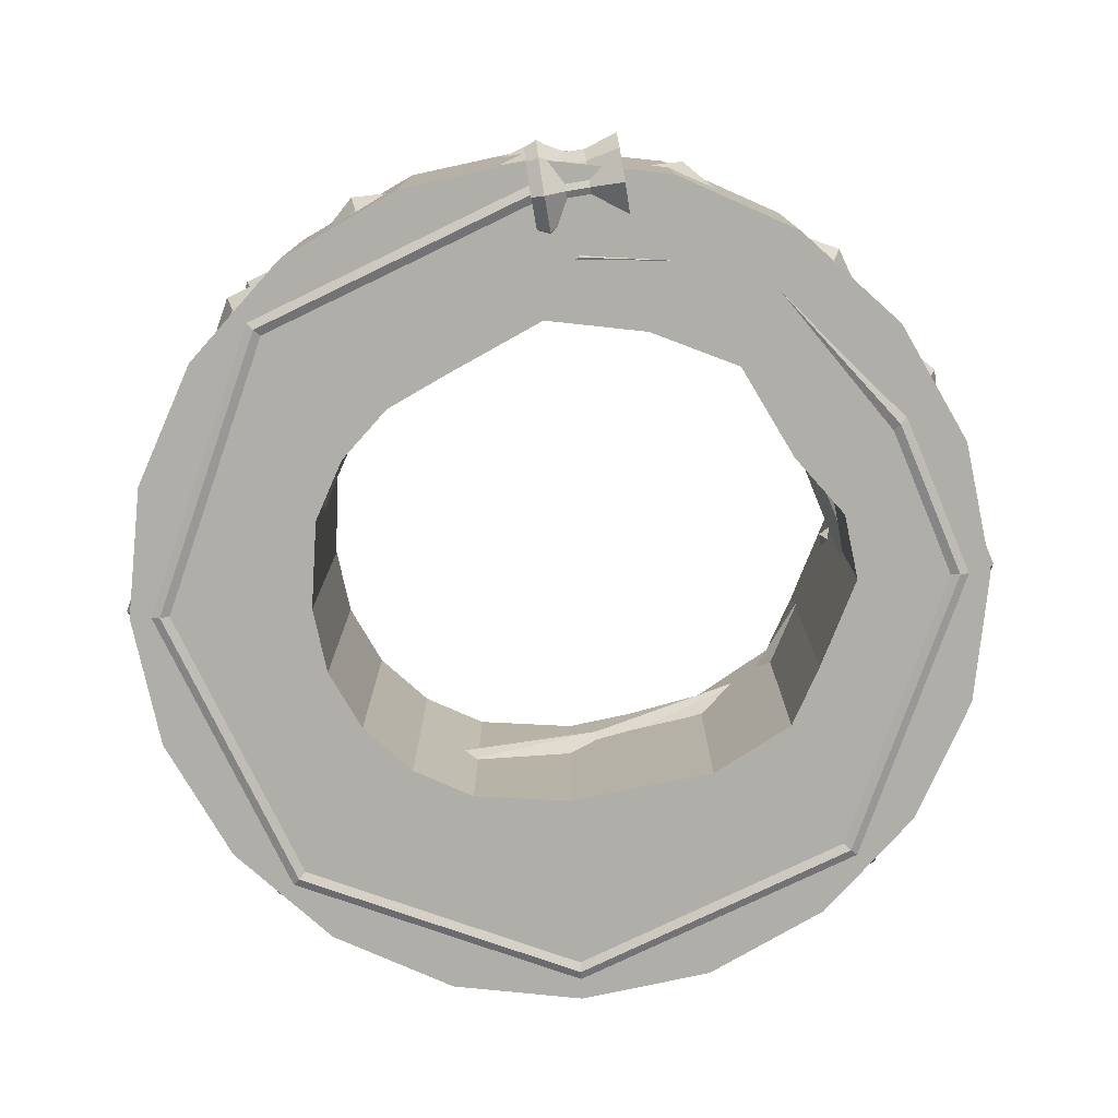
<metadata>
{"format":"obj","ext":"obj","renderer":"f3d","projection":"perspective","resolution":1024,"background":"white","views":[{"elev":-77.5,"azim":-176.8,"up":"+Y"}]}
</metadata>
<code>
v 0.06043 0.001216 -0
v 0.05785 0.001216 -0.0218
v 0.05038 0.001216 -0.03646
v 0.03875 0.001216 -0.0481
v 0.02409 0.001216 -0.05557
v -0 0.001216 -0.06731
v -0.02489 0.001216 -0.0632
v -0.04646 0.001216 -0.05365
v -0.05847 0.001216 -0.03091
v -0.07016 0.001216 -0.01625
v -0.07274 0.001216 -0
v -0.06288 0.001216 0.02148
v -0.05541 0.001216 0.03614
v -0.03571 0.001216 0.04737
v -0.01625 0.001216 0.05001
v 0 0.001216 0.05259
v 0.02409 0.001216 0.05001
v 0.03875 0.001216 0.04254
v 0.05038 0.001216 0.03091
v 0.05785 0.001216 0.01625
v 0.06043 0.06642 0
v 0.05785 0.05729 -0.0218
v 0.05038 0.05729 -0.03646
v 0.03875 0.05882 -0.0481
v 0.02409 0.05882 -0.05557
v -0 0.05882 -0.06731
v -0.02489 0.05763 -0.0632
v -0.04646 0.05763 -0.05365
v -0.05847 0.05763 -0.03091
v -0.07016 0.06642 -0.01625
v -0.07274 0.07456 -0
v -0.06288 0.07456 0.02148
v -0.05541 0.07456 0.03614
v -0.03571 0.07198 0.04737
v -0.01625 0.06642 0.05001
v 0 0.06642 0.05259
v 0.02409 0.06642 0.05001
v 0.03875 0.06642 0.04254
v 0.05038 0.06642 0.03091
v 0.05785 0.06642 0.01625
v 0.1052 0.06642 0
v 0.1 0.05729 -0.0325
v 0.08509 0.05729 -0.06182
v 0.06182 0.05882 -0.08509
v 0.0325 0.05882 -0.1
v -0 0.05882 -0.1052
v -0.0325 0.05763 -0.1
v -0.06182 0.05763 -0.08509
v -0.08509 0.05763 -0.06182
v -0.1 0.06642 -0.0325
v -0.1052 0.07456 -0
v -0.1 0.07456 0.0325
v -0.08509 0.07456 0.06182
v -0.06182 0.07198 0.08509
v -0.0325 0.06642 0.1
v 0 0.06642 0.1052
v 0.0325 0.06642 0.1
v 0.06182 0.06642 0.08509
v 0.08509 0.06642 0.06182
v 0.1 0.06642 0.0325
v 0.1052 0.001216 -0
v 0.1 0.001216 -0.0325
v 0.08509 0.001216 -0.06182
v 0.06182 0.001216 -0.08509
v 0.0325 0.001216 -0.1
v -0 0.001216 -0.1052
v -0.0325 0.001216 -0.1
v -0.06182 0.001216 -0.08509
v -0.08509 0.001216 -0.06182
v -0.1 0.001216 -0.0325
v -0.1052 0.001216 -0
v -0.1 0.001216 0.0325
v -0.08509 0.001216 0.06182
v -0.06182 0.001216 0.08509
v -0.0325 0.001216 0.1
v 0 0.001216 0.1052
v 0.0325 0.001216 0.1
v 0.06182 0.001216 0.08509
v 0.08509 0.001216 0.06182
v 0.1 0.001216 0.0325
g HoseCollider Hose1
f 2 1 21 22
f 3 2 22 23
f 4 3 23 24
f 5 4 24 25
f 6 5 25 26
f 7 6 26 27
f 8 7 27 28
f 9 8 28 29
f 10 9 29 30
f 11 10 30 31
f 12 11 31 32
f 13 12 32 33
f 14 13 33 34
f 15 14 34 35
f 16 15 35 36
f 17 16 36 37
f 18 17 37 38
f 19 18 38 39
f 20 19 39 40
f 1 20 40 21
f 22 21 41 42
f 23 22 42 43
f 24 23 43 44
f 25 24 44 45
f 26 25 45 46
f 27 26 46 47
f 28 27 47 48
f 29 28 48 49
f 30 29 49 50
f 31 30 50 51
f 32 31 51 52
f 33 32 52 53
f 34 33 53 54
f 35 34 54 55
f 36 35 55 56
f 37 36 56 57
f 38 37 57 58
f 39 38 58 59
f 40 39 59 60
f 21 40 60 41
f 42 41 61 62
f 43 42 62 63
f 44 43 63 64
f 45 44 64 65
f 46 45 65 66
f 47 46 66 67
f 48 47 67 68
f 49 48 68 69
f 50 49 69 70
f 51 50 70 71
f 52 51 71 72
f 53 52 72 73
f 54 53 73 74
f 55 54 74 75
f 56 55 75 76
f 57 56 76 77
f 58 57 77 78
f 59 58 78 79
f 60 59 79 80
f 41 60 80 61
f 62 61 1 2
f 63 62 2 3
f 64 63 3 4
f 65 64 4 5
f 66 65 5 6
f 67 66 6 7
f 68 67 7 8
f 69 68 8 9
f 70 69 9 10
f 71 70 10 11
f 72 71 11 12
f 73 72 12 13
f 74 73 13 14
f 75 74 14 15
f 76 75 15 16
f 77 76 16 17
f 78 77 17 18
f 79 78 18 19
f 80 79 19 20
f 61 80 20 1
v -0.07337 0.07138 0.006227
v -0.07028 0.06351 0.005167
v -0.07337 0.05563 0.006227
v -0.08081 0.05237 0.008786
v -0.08826 0.05563 0.01134
v -0.09135 0.06351 0.0124
v -0.08826 0.07138 0.01134
v -0.08081 0.07465 0.008786
v -0.0806 0.07138 -0.01484
v -0.07752 0.06351 -0.0159
v -0.0806 0.05563 -0.01484
v -0.08805 0.05237 -0.01228
v -0.0955 0.05563 -0.009722
v -0.09859 0.06351 -0.008662
v -0.0955 0.07138 -0.009722
v -0.08805 0.07465 -0.01228
v -0.08081 0.06351 0.008786
v -0.08265 0.06351 0.003708
v -0.07962 0.06958 -0.006425
v -0.08536 0.07209 -0.004453
v -0.0911 0.06958 -0.002481
v -0.09348 0.06351 -0.001665
v -0.0911 0.05744 -0.002481
v -0.08536 0.05493 -0.004453
v -0.07962 0.05744 -0.006425
v -0.07725 0.06351 -0.007242
v -0.07776 0.06958 -0.001014
v -0.0835 0.07209 0.000958
v -0.08924 0.06958 0.00293
v -0.09162 0.06351 0.003746
v -0.08924 0.05744 0.00293
v -0.0835 0.05493 0.000958
v -0.07776 0.05744 -0.001014
v -0.07539 0.06351 -0.001831
v -0.07344 0.07239 0.00293
v -0.08184 0.07607 0.005815
v -0.09023 0.07239 0.008701
v -0.09371 0.06351 0.009896
v -0.09023 0.05463 0.008701
v -0.08184 0.05095 0.005815
v -0.07344 0.05463 0.00293
v -0.06996 0.06351 0.001734
v 0.002032 0.01699 -0.1044
v 0.002383 0.009117 -0.1076
v 0.002032 0.001241 -0.1044
v 0.001183 -0.002021 -0.09653
v 0.000334 0.001241 -0.0887
v -1.7e-05 0.009117 -0.08546
v 0.000334 0.01699 -0.0887
v 0.001183 0.02025 -0.09653
v -0.02011 0.01699 -0.1068
v -0.01976 0.009117 -0.11
v -0.02011 0.001241 -0.1068
v -0.02096 -0.002021 -0.09893
v -0.02181 0.001241 -0.0911
v -0.02216 0.009117 -0.08786
v -0.02181 0.01699 -0.0911
v -0.02096 0.02025 -0.09893
v 0.001183 0.009117 -0.09653
v -0.002297 0.009117 -0.09631
v -0.01208 0.01519 -0.1041
v -0.01273 0.0177 -0.09804
v -0.01339 0.01519 -0.09201
v -0.01366 0.009117 -0.08951
v -0.01339 0.003048 -0.09201
v -0.01273 0.000534 -0.09804
v -0.01208 0.003048 -0.1041
v -0.01181 0.009117 -0.1066
v -0.006392 0.01519 -0.1035
v -0.007046 0.0177 -0.09742
v -0.0077 0.01519 -0.09139
v -0.007971 0.009117 -0.08889
v -0.0077 0.003048 -0.09139
v -0.007046 0.000534 -0.09742
v -0.006392 0.003048 -0.1035
v -0.006121 0.009117 -0.106
v -0.000982 0.018 -0.1057
v -0.00194 0.02168 -0.09687
v -0.002897 0.018 -0.08804
v -0.003293 0.009117 -0.08438
v -0.002897 0.000235 -0.08804
v -0.00194 -0.003444 -0.09687
v -0.000982 0.000235 -0.1057
v -0.000586 0.009117 -0.1094
g Hose1 Head
f 81 82 122 115
f 82 83 121 122
f 83 84 120 121
f 84 85 119 120
f 85 86 118 119
f 86 87 117 118
f 87 88 116 117
f 88 81 115 116
f 82 81 97
f 83 82 97
f 84 83 97
f 85 84 97
f 86 85 97
f 87 86 97
f 88 87 97
f 81 88 97
f 89 90 98
f 90 91 98
f 91 92 98
f 92 93 98
f 93 94 98
f 94 95 98
f 95 96 98
f 96 89 98
f 100 99 89 96
f 101 100 96 95
f 102 101 95 94
f 103 102 94 93
f 104 103 93 92
f 105 104 92 91
f 106 105 91 90
f 99 106 90 89
f 108 107 99 100
f 109 108 100 101
f 110 109 101 102
f 111 110 102 103
f 112 111 103 104
f 113 112 104 105
f 114 113 105 106
f 107 114 106 99
f 116 115 107 108
f 117 116 108 109
f 118 117 109 110
f 119 118 110 111
f 120 119 111 112
f 121 120 112 113
f 122 121 113 114
f 115 122 114 107
f 123 124 164 157
f 124 125 163 164
f 125 126 162 163
f 126 127 161 162
f 127 128 160 161
f 128 129 159 160
f 129 130 158 159
f 130 123 157 158
f 124 123 139
f 125 124 139
f 126 125 139
f 127 126 139
f 128 127 139
f 129 128 139
f 130 129 139
f 123 130 139
f 131 132 140
f 132 133 140
f 133 134 140
f 134 135 140
f 135 136 140
f 136 137 140
f 137 138 140
f 138 131 140
f 142 141 131 138
f 143 142 138 137
f 144 143 137 136
f 145 144 136 135
f 146 145 135 134
f 147 146 134 133
f 148 147 133 132
f 141 148 132 131
f 150 149 141 142
f 151 150 142 143
f 152 151 143 144
f 153 152 144 145
f 154 153 145 146
f 155 154 146 147
f 156 155 147 148
f 149 156 148 141
f 158 157 149 150
f 159 158 150 151
f 160 159 151 152
f 161 160 152 153
f 162 161 153 154
f 163 162 154 155
f 164 163 155 156
f 157 164 156 149
v 0.05515 0.03997 -0.04472
v -6.5e-05 0.03992 -0.07435
v -0.05388 0.03571 -0.05072
v -0.07213 0.03571 0.001341
v -0.05276 0.04674 0.0463
v 0.007514 0.05641 0.0692
v 0.04138 0.05641 0.04757
v 0.06972 0.05641 0.01482
v 0.05698 0.04687 -0.04691
v -0.000324 0.04682 -0.07719
v -0.05608 0.04262 -0.05255
v -0.07498 0.04262 0.001601
v -0.05459 0.05364 0.0485
v 0.007774 0.06332 0.07205
v 0.04357 0.06332 0.0494
v 0.07257 0.06332 0.01456
v 0.0614 0.04973 -0.05222
v -0.00095 0.04968 -0.08407
v -0.06138 0.04548 -0.05697
v -0.08185 0.04548 0.002226
v -0.05901 0.0565 0.0538
v 0.008399 0.06618 0.07892
v 0.04888 0.06618 0.05382
v 0.07944 0.06618 0.01394
v 0.06582 0.04687 -0.05752
v -0.001576 0.04682 -0.09094
v -0.06668 0.04262 -0.06139
v -0.08873 0.04262 0.002852
v -0.06343 0.05364 0.0591
v 0.009025 0.06332 0.0858
v 0.05418 0.06332 0.05824
v 0.08632 0.06332 0.01331
v 0.06765 0.03997 -0.05972
v -0.001835 0.03992 -0.09379
v -0.06888 0.03571 -0.06322
v -0.09158 0.03571 0.003111
v -0.06526 0.04674 0.0613
v 0.009284 0.05641 0.08865
v 0.05638 0.05641 0.06007
v 0.08917 0.05641 0.01306
v 0.06582 0.03307 -0.05752
v -0.001576 0.03302 -0.09094
v -0.06668 0.02881 -0.06139
v -0.08873 0.02881 0.002852
v -0.06343 0.03984 0.0591
v 0.009025 0.04951 0.0858
v 0.05418 0.04951 0.05824
v 0.08632 0.04951 0.01331
v 0.0614 0.03021 -0.05222
v -0.00095 0.03016 -0.08407
v -0.06138 0.02595 -0.05697
v -0.08185 0.02595 0.002226
v -0.05901 0.03698 0.0538
v 0.008399 0.04665 0.07892
v 0.04888 0.04665 0.05382
v 0.07944 0.04665 0.01394
v 0.05698 0.03307 -0.04691
v -0.000324 0.03302 -0.07719
v -0.05608 0.02881 -0.05255
v -0.07498 0.02881 0.001601
v -0.05459 0.03984 0.0485
v 0.007774 0.04951 0.07205
v 0.04357 0.04951 0.0494
v 0.07257 0.04951 0.01456
v 0.06213 0.01005 -0.06213
v 0 0.01005 -0.08787
v -0.07722 0.01005 -0.03081
v -0.08787 0.01005 0
v -0.06213 0.01005 0.06213
v 0 0.01005 0.08787
v 0.06213 0.01005 0.06213
v 0.08787 0.01005 0
v 0.06415 0.01695 -0.06415
v 0 0.01695 -0.09073
v -0.07924 0.01695 -0.03283
v -0.09073 0.01695 0
v -0.06415 0.01695 0.06415
v 0 0.01695 0.09073
v 0.06415 0.01695 0.06415
v 0.09073 0.01695 0
v 0.06903 0.01981 -0.06903
v 0 0.01981 -0.09763
v -0.08412 0.01981 -0.03771
v -0.09763 0.01981 0
v -0.06903 0.01981 0.06903
v 0 0.01981 0.09763
v 0.06903 0.01981 0.06903
v 0.09763 0.01981 0
v 0.07391 0.01695 -0.07391
v 0 0.01695 -0.1045
v -0.089 0.01695 -0.04259
v -0.1045 0.01695 0
v -0.07391 0.01695 0.07391
v 0 0.01695 0.1045
v 0.07391 0.01695 0.07391
v 0.1045 0.01695 0
v 0.07594 0.01005 -0.07594
v 0 0.01005 -0.1074
v -0.09103 0.01005 -0.04462
v -0.1074 0.01005 0
v -0.07594 0.01005 0.07594
v 0 0.01005 0.1074
v 0.07594 0.01005 0.07594
v 0.1074 0.01005 0
v 0.07391 0.003143 -0.07391
v 0 0.003143 -0.1045
v -0.089 0.003143 -0.04259
v -0.1045 0.003143 0
v -0.07391 0.003143 0.07391
v 0 0.003143 0.1045
v 0.07391 0.003143 0.07391
v 0.1045 0.003143 0
v 0.06903 0.000283 -0.06903
v 0 0.000283 -0.09763
v -0.08412 0.000283 -0.03771
v -0.09763 0.000283 0
v -0.06903 0.000283 0.06903
v 0 0.000283 0.09763
v 0.06903 0.000283 0.06903
v 0.09763 0.000283 0
v 0.06415 0.003143 -0.06415
v 0 0.003143 -0.09073
v -0.07924 0.003143 -0.03283
v -0.09073 0.003143 0
v -0.06415 0.003143 0.06415
v 0 0.003143 0.09073
v 0.06415 0.003143 0.06415
v 0.09073 0.003143 0
v 0.04031 0.02875 0.0476
v 0.06917 0.02492 0.004321
v 0.04465 0.02278 -0.04922
v -0.007291 0.01068 -0.07218
v -0.04234 0.01035 -0.07191
v -0.07361 0.06237 0.004535
v -0.04978 0.06607 0.0412
v -0.007058 0.05174 0.05014
v 0.04326 0.03539 0.04933
v 0.07275 0.03147 0.003959
v 0.0472 0.02942 -0.05151
v -0.006826 0.01754 -0.0751
v -0.04379 0.01744 -0.0738
v -0.07568 0.06955 0.004744
v -0.05083 0.07316 0.04334
v -0.006017 0.0586 0.05291
v 0.04889 0.0377 0.05367
v 0.07988 0.03355 0.003237
v 0.05185 0.03173 -0.05688
v -0.007209 0.02038 -0.082
v -0.0488 0.02082 -0.0782
v -0.08115 0.07302 0.006981
v -0.05485 0.07653 0.04865
v -0.005011 0.06144 0.05974
v 0.0539 0.03432 0.05807
v 0.0864 0.02995 0.002578
v 0.05587 0.02835 -0.0622
v -0.008215 0.01754 -0.08883
v -0.05443 0.01851 -0.08253
v -0.08737 0.07106 0.009141
v -0.0595 0.07423 0.05403
v -0.004628 0.0586 0.06664
v 0.05535 0.02724 0.05996
v 0.08847 0.02278 0.002368
v 0.05692 0.02127 -0.06434
v -0.009256 0.01068 -0.0916
v -0.05739 0.01187 -0.08427
v -0.09095 0.06451 0.009504
v -0.06205 0.06759 0.05632
v -0.005093 0.05174 0.06956
v 0.05239 0.0206 0.05822
v 0.08489 0.01623 0.00273
v 0.05437 0.01463 -0.06205
v -0.009721 0.003816 -0.08868
v -0.05594 0.004784 -0.08238
v -0.08887 0.05734 0.009294
v -0.061 0.0605 0.05418
v -0.006133 0.04488 0.06679
v 0.04676 0.01829 0.05389
v 0.07776 0.01414 0.003452
v 0.04972 0.01232 -0.05667
v -0.009338 0.000973 -0.08178
v -0.05093 0.001407 -0.07798
v -0.08236 0.05374 0.008635
v -0.05698 0.05713 0.04887
v -0.00714 0.04203 0.05996
v 0.04176 0.02167 0.04949
v 0.07124 0.01774 0.004111
v 0.0457 0.0157 -0.05135
v -0.008331 0.003816 -0.07494
v -0.0453 0.003714 -0.07365
v -0.07723 0.05555 0.004772
v -0.05233 0.05943 0.04349
v -0.007523 0.04488 0.05306
v 0.08277 0.03017 -0.02949
v 0.03767 0.03017 -0.07938
v -0.02949 0.03017 -0.08277
v -0.07938 0.03017 -0.03767
v -0.08277 0.03017 0.02949
v -0.03767 0.03017 0.07938
v 0.02949 0.03017 0.08277
v 0.07938 0.03017 0.03767
v 0.08546 0.03708 -0.03045
v 0.0389 0.03708 -0.08196
v -0.03045 0.03708 -0.08546
v -0.08196 0.03708 -0.0389
v -0.08546 0.03708 0.03045
v -0.0389 0.03708 0.08196
v 0.03045 0.03708 0.08546
v 0.08196 0.03708 0.0389
v 0.09197 0.03993 -0.03277
v 0.04186 0.03993 -0.0882
v -0.03277 0.03993 -0.09197
v -0.0882 0.03993 -0.04186
v -0.09197 0.03993 0.03277
v -0.04186 0.03993 0.0882
v 0.03277 0.03993 0.09197
v 0.0882 0.03993 0.04186
v 0.09847 0.03708 -0.03509
v 0.04482 0.03708 -0.09444
v -0.03509 0.03708 -0.09847
v -0.09444 0.03708 -0.04482
v -0.09847 0.03708 0.03509
v -0.04482 0.03708 0.09444
v 0.03509 0.03708 0.09847
v 0.09444 0.03708 0.04482
v 0.1012 0.03017 -0.03605
v 0.04604 0.03017 -0.09702
v -0.03605 0.03017 -0.1012
v -0.09702 0.03017 -0.04604
v -0.1012 0.03017 0.03605
v -0.04604 0.03017 0.09702
v 0.03605 0.03017 0.1012
v 0.09702 0.03017 0.04604
v 0.09847 0.02327 -0.03509
v 0.04482 0.02327 -0.09444
v -0.03509 0.02327 -0.09847
v -0.09444 0.02327 -0.04482
v -0.09847 0.02327 0.03509
v -0.04482 0.02327 0.09444
v 0.03509 0.02327 0.09847
v 0.09444 0.02327 0.04482
v 0.09197 0.02041 -0.03277
v 0.04186 0.02041 -0.0882
v -0.03277 0.02041 -0.09197
v -0.0882 0.02041 -0.04186
v -0.09197 0.02041 0.03277
v -0.04186 0.02041 0.0882
v 0.03277 0.02041 0.09197
v 0.0882 0.02041 0.04186
v 0.08546 0.02327 -0.03045
v 0.0389 0.02327 -0.08196
v -0.03045 0.02327 -0.08546
v -0.08196 0.02327 -0.0389
v -0.08546 0.02327 0.03045
v -0.0389 0.02327 0.08196
v 0.03045 0.02327 0.08546
v 0.08196 0.02327 0.0389
v 0.06213 0.04795 -0.06213
v 0 0.04795 -0.08787
v -0.06213 0.04795 -0.06213
v -0.08787 0.04795 0
v -0.06213 0.04795 0.06213
v 0 0.04795 0.08787
v 0.06213 0.04795 0.06213
v 0.08787 0.04795 0
v 0.06415 0.05486 -0.06415
v 0 0.05486 -0.09073
v -0.06415 0.05486 -0.06415
v -0.09073 0.05486 0
v -0.06415 0.05486 0.06415
v 0 0.05486 0.09073
v 0.06415 0.05486 0.06415
v 0.09073 0.05486 0
v 0.06903 0.05772 -0.06903
v 0 0.05772 -0.09763
v -0.06903 0.05772 -0.06903
v -0.09763 0.05772 0
v -0.06903 0.05772 0.06903
v 0 0.05772 0.09763
v 0.06903 0.05772 0.06903
v 0.09763 0.05772 0
v 0.07391 0.05486 -0.07391
v 0 0.05486 -0.1045
v -0.07391 0.05486 -0.07391
v -0.1045 0.05486 0
v -0.07391 0.05486 0.07391
v 0 0.05486 0.1045
v 0.07391 0.05486 0.07391
v 0.1045 0.05486 0
v 0.07594 0.04795 -0.07594
v 0 0.04795 -0.1074
v -0.07594 0.04795 -0.07594
v -0.1074 0.04795 0
v -0.07594 0.04795 0.07594
v 0 0.04795 0.1074
v 0.07594 0.04795 0.07594
v 0.1074 0.04795 0
v 0.07391 0.04105 -0.07391
v 0 0.04105 -0.1045
v -0.07391 0.04105 -0.07391
v -0.1045 0.04105 0
v -0.07391 0.04105 0.07391
v 0 0.04105 0.1045
v 0.07391 0.04105 0.07391
v 0.1045 0.04105 0
v 0.06903 0.03819 -0.06903
v 0 0.03819 -0.09763
v -0.06903 0.03819 -0.06903
v -0.09763 0.03819 0
v -0.06903 0.03819 0.06903
v 0 0.03819 0.09763
v 0.06903 0.03819 0.06903
v 0.09763 0.03819 0
v 0.06415 0.04105 -0.06415
v 0 0.04105 -0.09073
v -0.06415 0.04105 -0.06415
v -0.09073 0.04105 0
v -0.06415 0.04105 0.06415
v 0 0.04105 0.09073
v 0.06415 0.04105 0.06415
v 0.09073 0.04105 0
g Hose1 Hose
f 166 165 173 174
f 167 166 174 175
f 168 167 175 176
f 169 168 176 177
f 170 169 177 178
f 171 170 178 179
f 172 171 179 180
f 165 172 180 173
f 174 173 181 182
f 175 174 182 183
f 176 175 183 184
f 177 176 184 185
f 178 177 185 186
f 179 178 186 187
f 180 179 187 188
f 173 180 188 181
f 182 181 189 190
f 183 182 190 191
f 184 183 191 192
f 185 184 192 193
f 186 185 193 194
f 187 186 194 195
f 188 187 195 196
f 181 188 196 189
f 190 189 197 198
f 191 190 198 199
f 192 191 199 200
f 193 192 200 201
f 194 193 201 202
f 195 194 202 203
f 196 195 203 204
f 189 196 204 197
f 198 197 205 206
f 199 198 206 207
f 200 199 207 208
f 201 200 208 209
f 202 201 209 210
f 203 202 210 211
f 204 203 211 212
f 197 204 212 205
f 206 205 213 214
f 207 206 214 215
f 208 207 215 216
f 209 208 216 217
f 210 209 217 218
f 211 210 218 219
f 212 211 219 220
f 205 212 220 213
f 214 213 221 222
f 215 214 222 223
f 216 215 223 224
f 217 216 224 225
f 218 217 225 226
f 219 218 226 227
f 220 219 227 228
f 213 220 228 221
f 222 221 165 166
f 223 222 166 167
f 224 223 167 168
f 225 224 168 169
f 226 225 169 170
f 227 226 170 171
f 228 227 171 172
f 221 228 172 165
f 230 229 237 238
f 232 231 239 240
f 233 232 240 241
f 234 233 241 242
f 235 234 242 243
f 236 235 243 244
f 229 236 244 237
f 238 237 245 246
f 240 239 247 248
f 241 240 248 249
f 242 241 249 250
f 243 242 250 251
f 244 243 251 252
f 237 244 252 245
f 246 245 253 254
f 248 247 255 256
f 249 248 256 257
f 250 249 257 258
f 251 250 258 259
f 252 251 259 260
f 245 252 260 253
f 254 253 261 262
f 256 255 263 264
f 257 256 264 265
f 258 257 265 266
f 259 258 266 267
f 260 259 267 268
f 253 260 268 261
f 262 261 269 270
f 264 263 271 272
f 265 264 272 273
f 266 265 273 274
f 267 266 274 275
f 268 267 275 276
f 261 268 276 269
f 270 269 277 278
f 272 271 279 280
f 273 272 280 281
f 274 273 281 282
f 275 274 282 283
f 276 275 283 284
f 269 276 284 277
f 278 277 285 286
f 280 279 287 288
f 281 280 288 289
f 282 281 289 290
f 283 282 290 291
f 284 283 291 292
f 277 284 292 285
f 286 285 229 230
f 288 287 231 232
f 289 288 232 233
f 290 289 233 234
f 291 290 234 235
f 292 291 235 236
f 285 292 236 229
f 294 293 301 302
f 295 294 302 303
f 296 295 303 304
f 297 296 304 305
f 299 298 306 307
f 300 299 307 308
f 293 300 308 301
f 302 301 309 310
f 303 302 310 311
f 304 303 311 312
f 305 304 312 313
f 307 306 314 315
f 308 307 315 316
f 301 308 316 309
f 310 309 317 318
f 311 310 318 319
f 312 311 319 320
f 313 312 320 321
f 315 314 322 323
f 316 315 323 324
f 309 316 324 317
f 318 317 325 326
f 319 318 326 327
f 320 319 327 328
f 321 320 328 329
f 323 322 330 331
f 324 323 331 332
f 317 324 332 325
f 326 325 333 334
f 327 326 334 335
f 328 327 335 336
f 329 328 336 337
f 331 330 338 339
f 332 331 339 340
f 325 332 340 333
f 334 333 341 342
f 335 334 342 343
f 336 335 343 344
f 337 336 344 345
f 339 338 346 347
f 340 339 347 348
f 333 340 348 341
f 342 341 349 350
f 343 342 350 351
f 344 343 351 352
f 345 344 352 353
f 347 346 354 355
f 348 347 355 356
f 341 348 356 349
f 350 349 293 294
f 351 350 294 295
f 352 351 295 296
f 353 352 296 297
f 355 354 298 299
f 356 355 299 300
f 349 356 300 293
f 239 231 297 305
f 231 287 353 297
f 287 279 345 353
f 279 271 337 345
f 271 263 329 337
f 263 255 321 329
f 255 247 313 321
f 247 239 305 313
f 238 246 254 262 270 278 286 230
f 306 298 354 346 338 330 322 314
f 358 357 365 366
f 359 358 366 367
f 360 359 367 368
f 361 360 368 369
f 362 361 369 370
f 363 362 370 371
f 364 363 371 372
f 357 364 372 365
f 366 365 373 374
f 367 366 374 375
f 368 367 375 376
f 369 368 376 377
f 370 369 377 378
f 371 370 378 379
f 372 371 379 380
f 365 372 380 373
f 374 373 381 382
f 375 374 382 383
f 376 375 383 384
f 377 376 384 385
f 378 377 385 386
f 379 378 386 387
f 380 379 387 388
f 373 380 388 381
f 382 381 389 390
f 383 382 390 391
f 384 383 391 392
f 385 384 392 393
f 386 385 393 394
f 387 386 394 395
f 388 387 395 396
f 381 388 396 389
f 390 389 397 398
f 391 390 398 399
f 392 391 399 400
f 393 392 400 401
f 394 393 401 402
f 395 394 402 403
f 396 395 403 404
f 389 396 404 397
f 398 397 405 406
f 399 398 406 407
f 400 399 407 408
f 401 400 408 409
f 402 401 409 410
f 403 402 410 411
f 404 403 411 412
f 397 404 412 405
f 406 405 413 414
f 407 406 414 415
f 408 407 415 416
f 409 408 416 417
f 410 409 417 418
f 411 410 418 419
f 412 411 419 420
f 405 412 420 413
f 414 413 357 358
f 415 414 358 359
f 416 415 359 360
f 417 416 360 361
f 418 417 361 362
f 419 418 362 363
f 420 419 363 364
f 413 420 364 357
f 422 421 429 430
f 423 422 430 431
f 424 423 431 432
f 425 424 432 433
f 426 425 433 434
f 427 426 434 435
f 428 427 435 436
f 421 428 436 429
f 430 429 437 438
f 431 430 438 439
f 432 431 439 440
f 433 432 440 441
f 434 433 441 442
f 435 434 442 443
f 436 435 443 444
f 429 436 444 437
f 438 437 445 446
f 439 438 446 447
f 440 439 447 448
f 441 440 448 449
f 442 441 449 450
f 443 442 450 451
f 444 443 451 452
f 437 444 452 445
f 446 445 453 454
f 447 446 454 455
f 448 447 455 456
f 449 448 456 457
f 450 449 457 458
f 451 450 458 459
f 452 451 459 460
f 445 452 460 453
f 454 453 461 462
f 455 454 462 463
f 456 455 463 464
f 457 456 464 465
f 458 457 465 466
f 459 458 466 467
f 460 459 467 468
f 453 460 468 461
f 462 461 469 470
f 463 462 470 471
f 464 463 471 472
f 465 464 472 473
f 466 465 473 474
f 467 466 474 475
f 468 467 475 476
f 461 468 476 469
f 470 469 477 478
f 471 470 478 479
f 472 471 479 480
f 473 472 480 481
f 474 473 481 482
f 475 474 482 483
f 476 475 483 484
f 469 476 484 477
f 478 477 421 422
f 479 478 422 423
f 480 479 423 424
f 481 480 424 425
f 482 481 425 426
f 483 482 426 427
f 484 483 427 428
f 477 484 428 421

</code>
